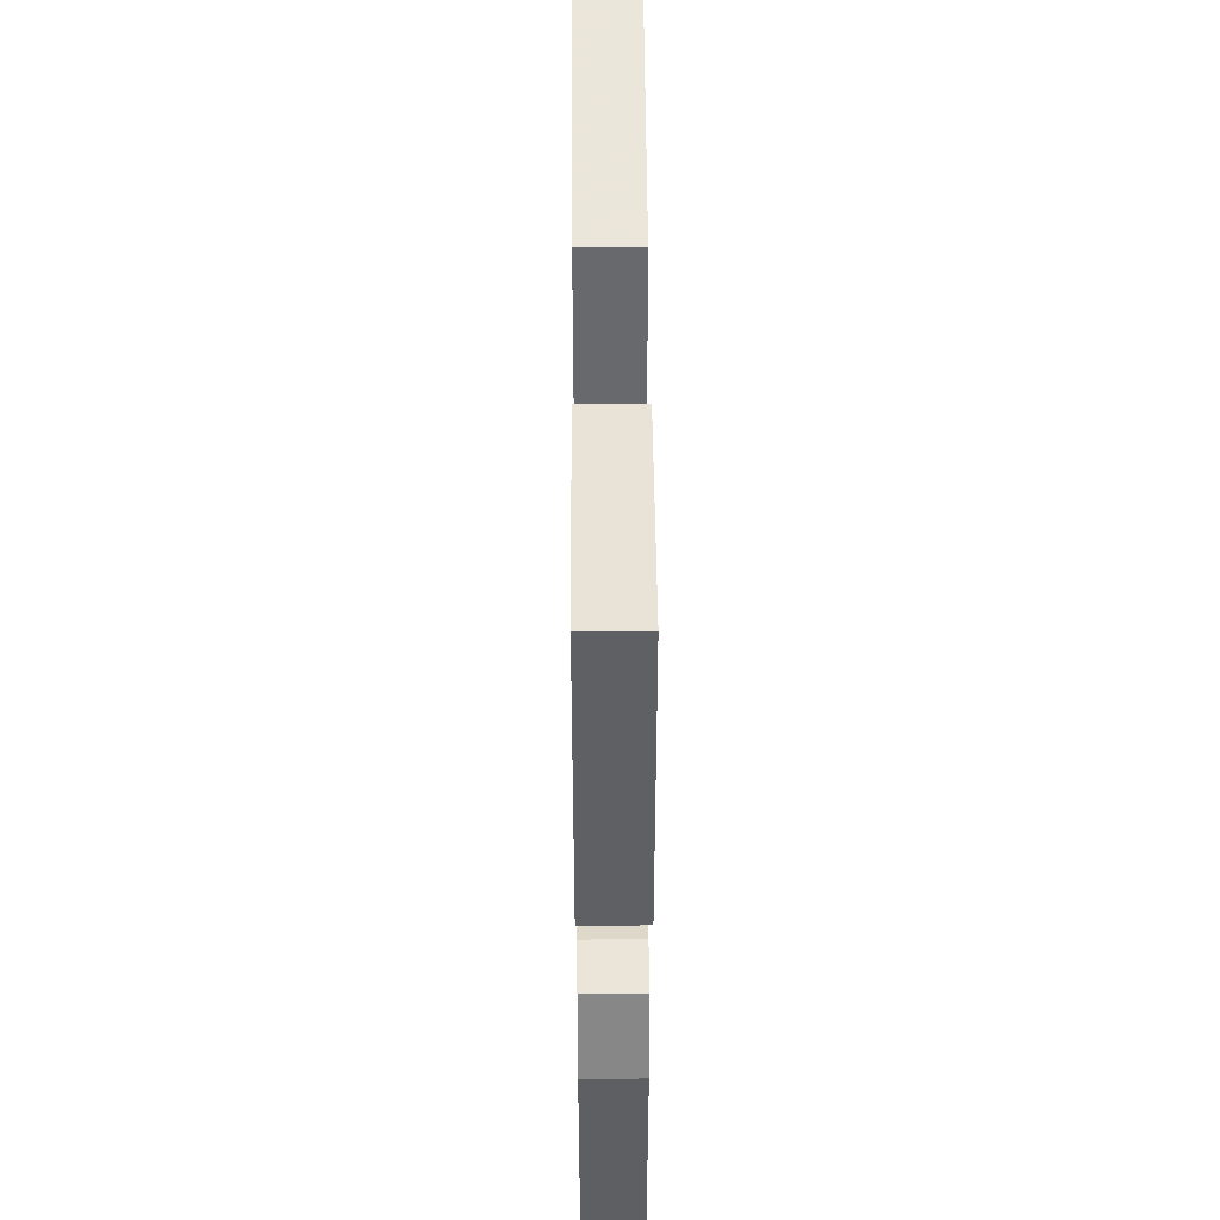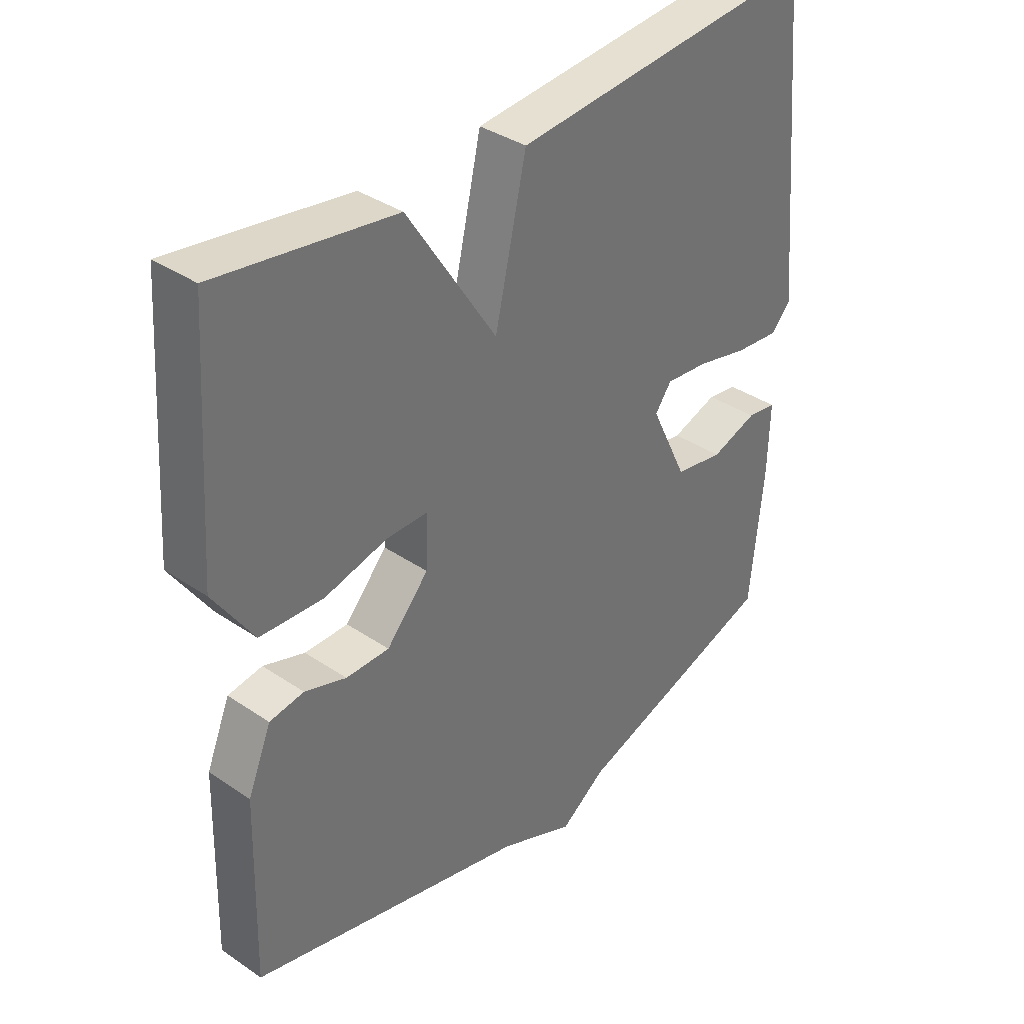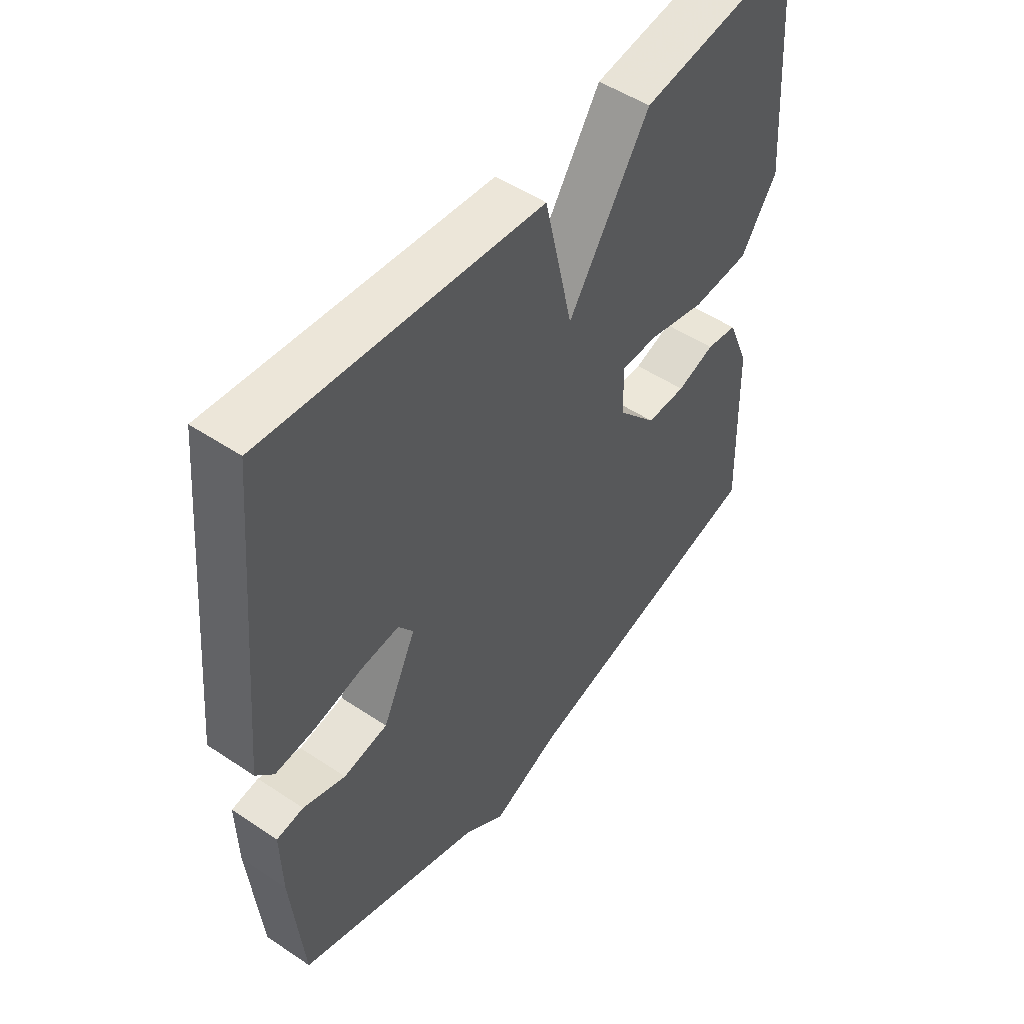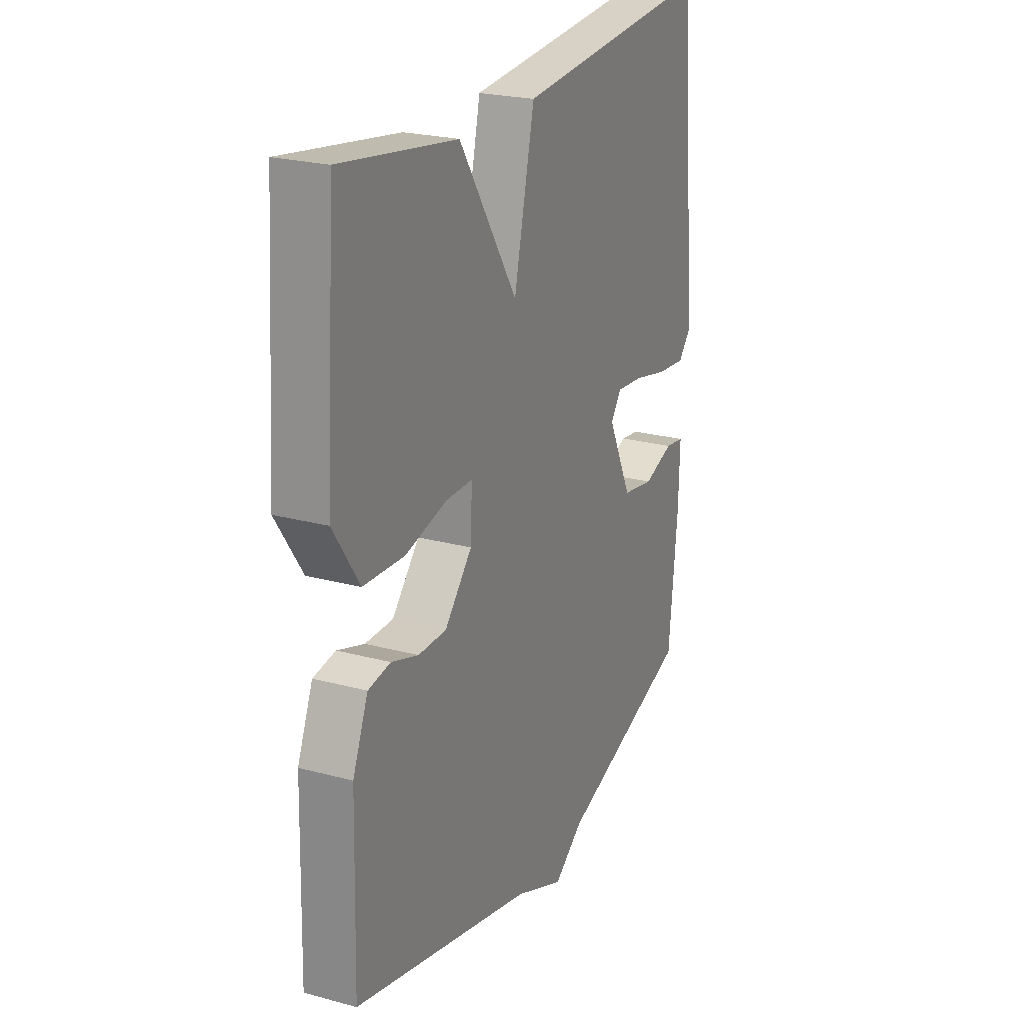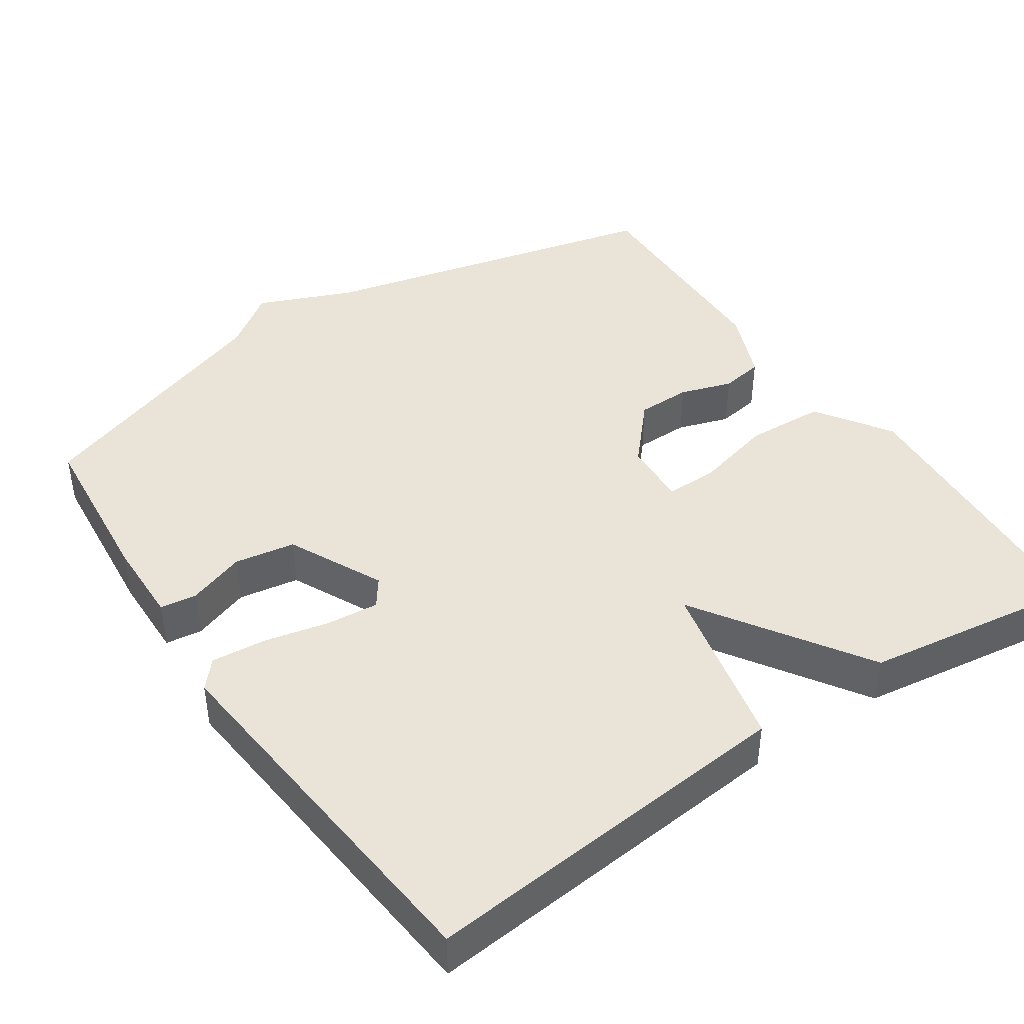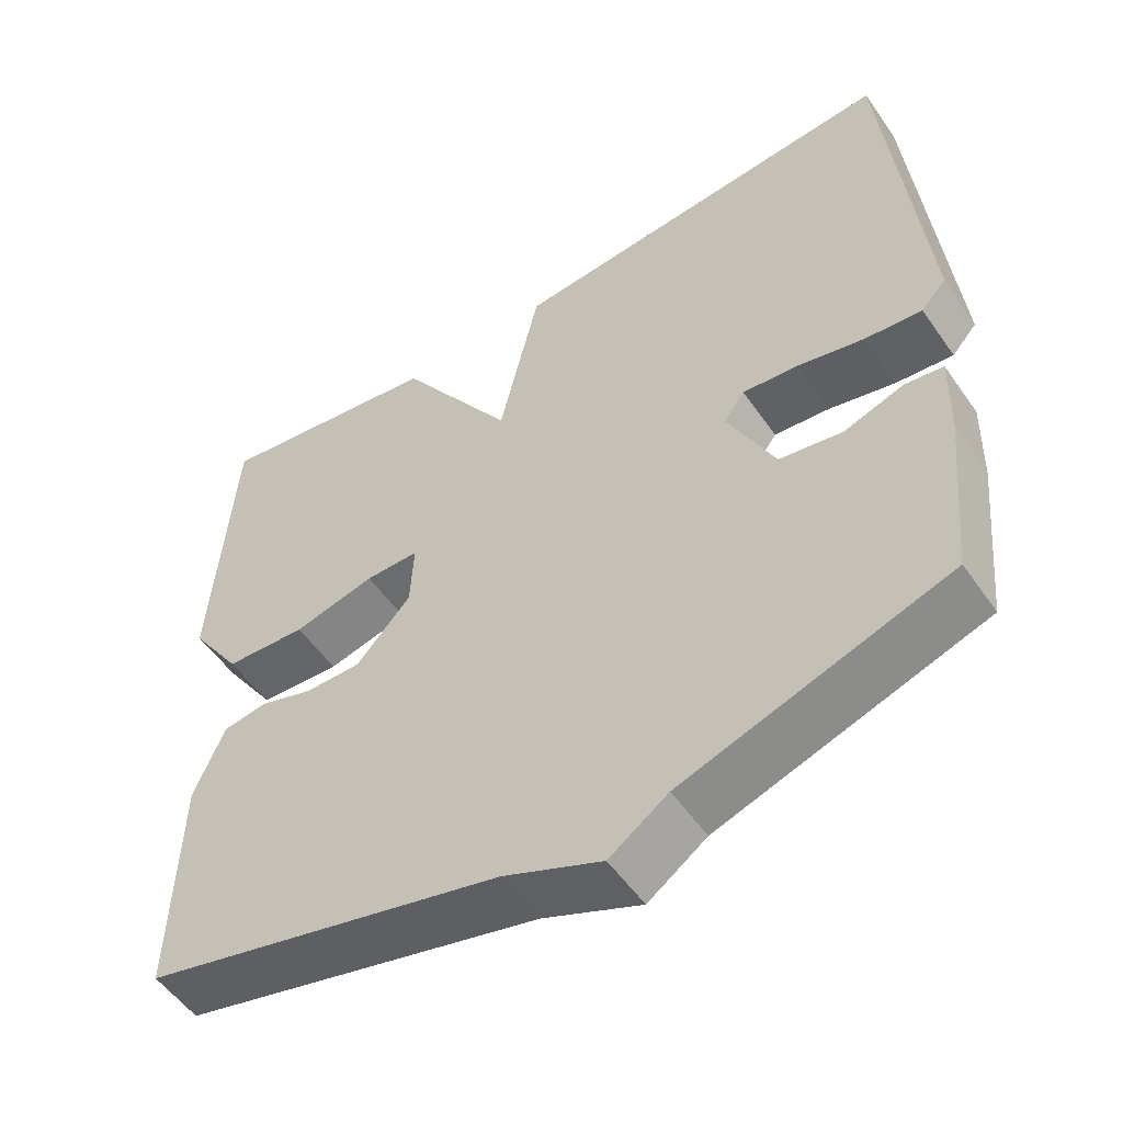
<metadata>
{"format":"obj","ext":"obj","renderer":"f3d","projection":"perspective","resolution":1024,"background":"white","views":[{"elev":50.1,"azim":89.6,"up":"+Z"},{"elev":36.6,"azim":131.4,"up":"+Z"},{"elev":50.2,"azim":-53.6,"up":"+Z"},{"elev":23.5,"azim":114.5,"up":"+Z"},{"elev":43.4,"azim":-34.3,"up":"+Y"},{"elev":-53.6,"azim":-145.9,"up":"+Z"}]}
</metadata>
<code>
v 0.5 0.07 -0.5
v 0.039 0.07 -0.614
v -0.086 0.07 -0.667
v -0.161 0.07 -0.614
v -0.5 0.07 -0.5
v -0.522 0.07 -0.278
v -0.525 0.07 -0.165
v -0.476 0.07 -0.158
v -0.399 0.07 -0.184
v -0.318 0.07 -0.17
v -0.257 0.07 -0.043
v -0.284 0.07 -0.006
v -0.355 0.07 -0.013
v -0.441 0.07 -0.033
v -0.514 0.07 -0.04
v -0.546 0.07 -0.004
v -0.5 0.07 0.5
v 0.006 0.07 0.456
v 0.058 0.07 0.227
v 0.206 0.07 0.456
v 0.5 0.07 0.5
v 0.526 0.07 0.119
v 0.46 0.07 0.02
v 0.355 0.07 0.014
v 0.25 0.07 0.04
v 0.181 0.07 0.04
v 0.185 0.07 -0.046
v 0.255 0.07 -0.124
v 0.327 0.07 -0.124
v 0.396 0.07 -0.101
v 0.453 0.07 -0.11
v 0.492 0.07 -0.204
v 0.5 0 -0.5
v 0.039 0 -0.614
v -0.086 0 -0.667
v -0.161 0 -0.614
v -0.5 0 -0.5
v -0.522 0 -0.278
v -0.525 0 -0.165
v -0.476 0 -0.158
v -0.399 0 -0.184
v -0.318 0 -0.17
v -0.257 0 -0.043
v -0.284 0 -0.006
v -0.355 0 -0.013
v -0.441 0 -0.033
v -0.514 0 -0.04
v -0.546 0 -0.004
v -0.5 0 0.5
v 0.006 0 0.456
v 0.058 0 0.227
v 0.206 0 0.456
v 0.5 0 0.5
v 0.526 0 0.119
v 0.46 0 0.02
v 0.355 0 0.014
v 0.25 0 0.04
v 0.181 0 0.04
v 0.185 0 -0.046
v 0.255 0 -0.124
v 0.327 0 -0.124
v 0.396 0 -0.101
v 0.453 0 -0.11
v 0.492 0 -0.204
f 32 1 2
f 31 32 2
f 30 31 2
f 29 30 2
f 2 3 4
f 29 2 4
f 28 29 4
f 4 5 6
f 28 4 6
f 27 28 6
f 26 27 6
f 23 24 25
f 22 23 25
f 21 22 25
f 20 21 25
f 19 20 25
f 19 25 26
f 17 18 19
f 16 17 19
f 15 16 19
f 14 15 19
f 13 14 19
f 12 13 19 26
f 11 12 26
f 10 11 26
f 6 7 8 9
f 6 9 10
f 6 10 26
f 34 33 64
f 34 64 63
f 34 63 62
f 34 62 61
f 36 35 34
f 36 34 61
f 36 61 60
f 38 37 36
f 38 36 60
f 38 60 59
f 38 59 58
f 57 56 55
f 57 55 54
f 57 54 53
f 57 53 52
f 57 52 51
f 58 57 51
f 51 50 49
f 51 49 48
f 51 48 47
f 51 47 46
f 51 46 45
f 58 51 45 44
f 58 44 43
f 58 43 42
f 41 40 39 38
f 42 41 38
f 58 42 38
f 1 33 34 2
f 2 34 35 3
f 3 35 36 4
f 4 36 37 5
f 5 37 38 6
f 6 38 39 7
f 7 39 40 8
f 8 40 41 9
f 9 41 42 10
f 10 42 43 11
f 11 43 44 12
f 12 44 45 13
f 13 45 46 14
f 14 46 47 15
f 15 47 48 16
f 16 48 49 17
f 17 49 50 18
f 18 50 51 19
f 19 51 52 20
f 20 52 53 21
f 21 53 54 22
f 22 54 55 23
f 23 55 56 24
f 24 56 57 25
f 25 57 58 26
f 26 58 59 27
f 27 59 60 28
f 28 60 61 29
f 29 61 62 30
f 30 62 63 31
f 31 63 64 32
f 32 64 33 1

</code>
